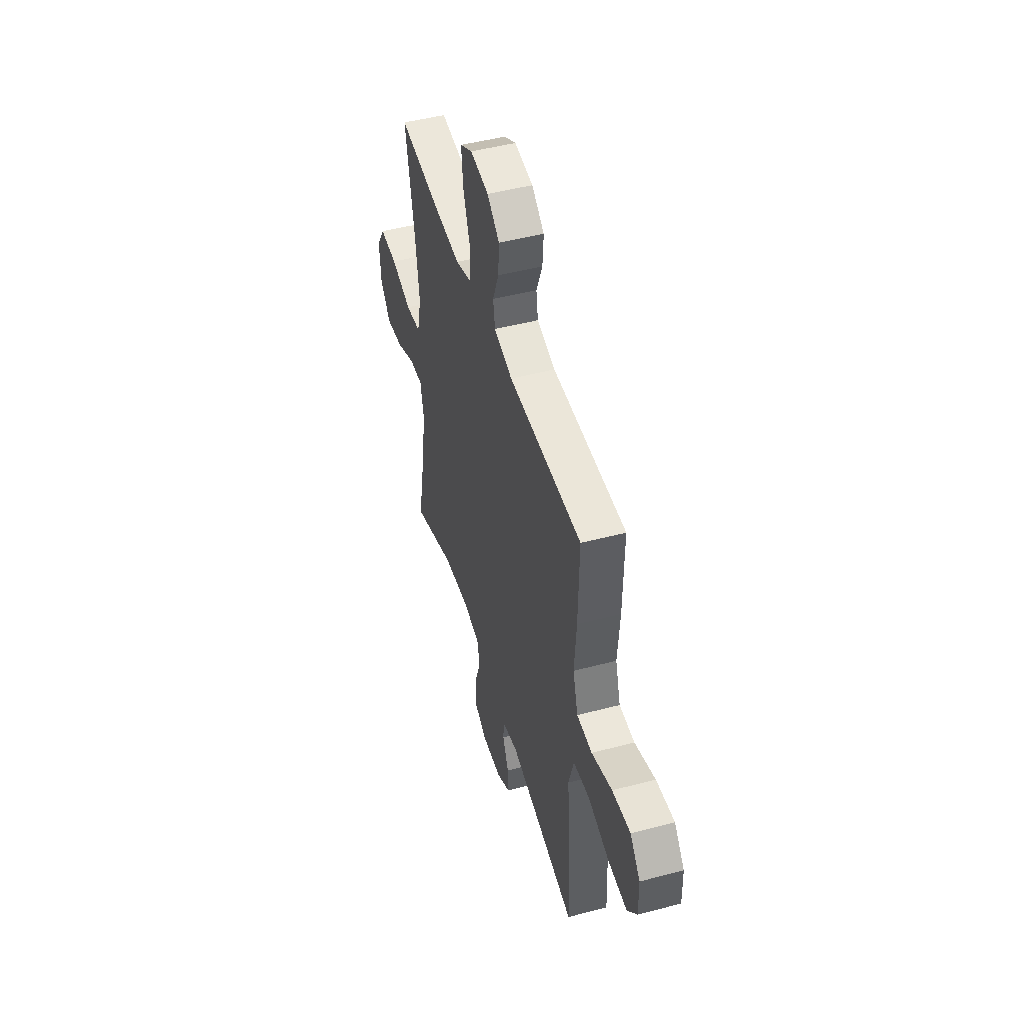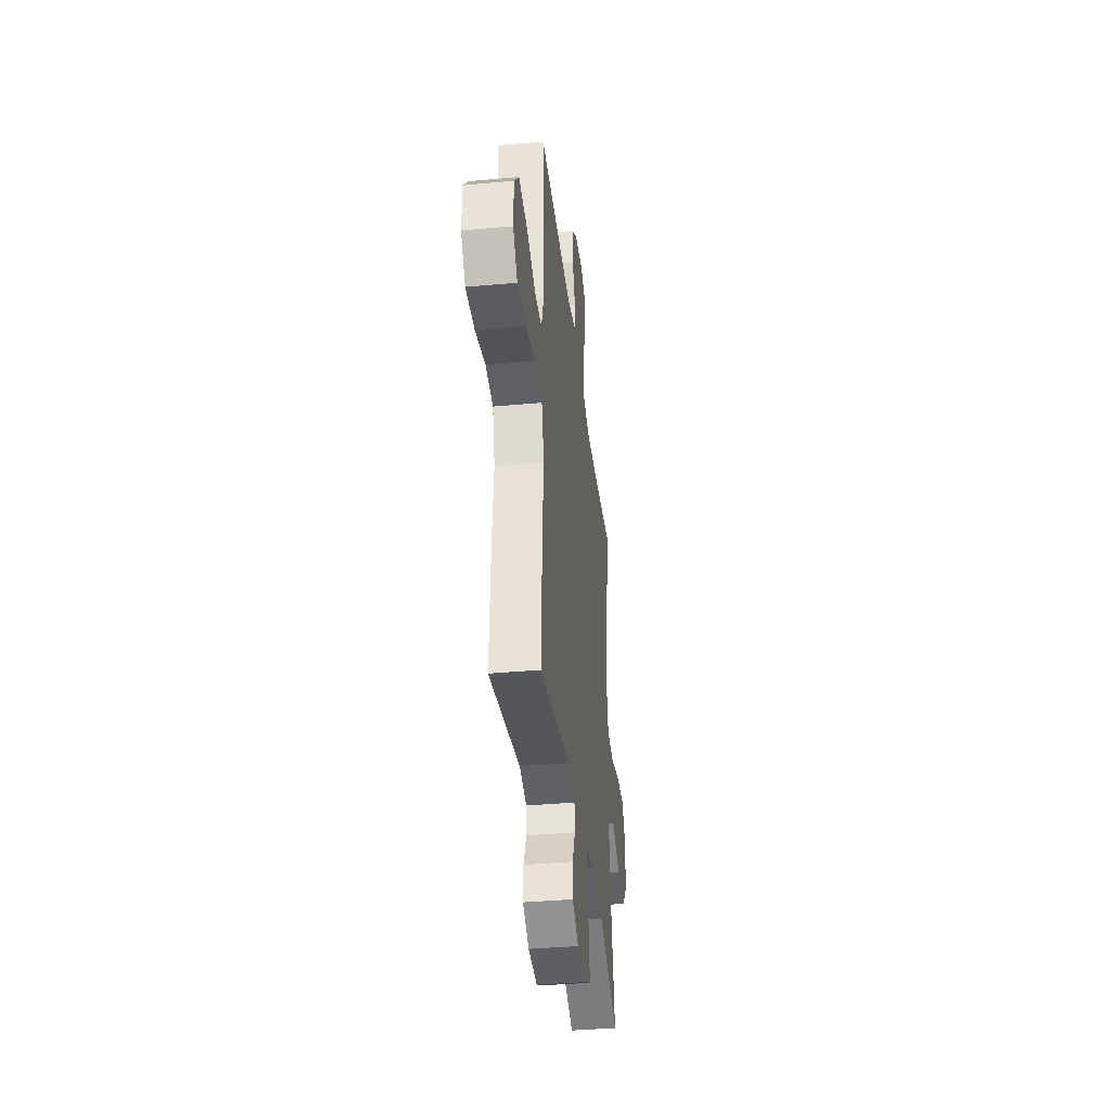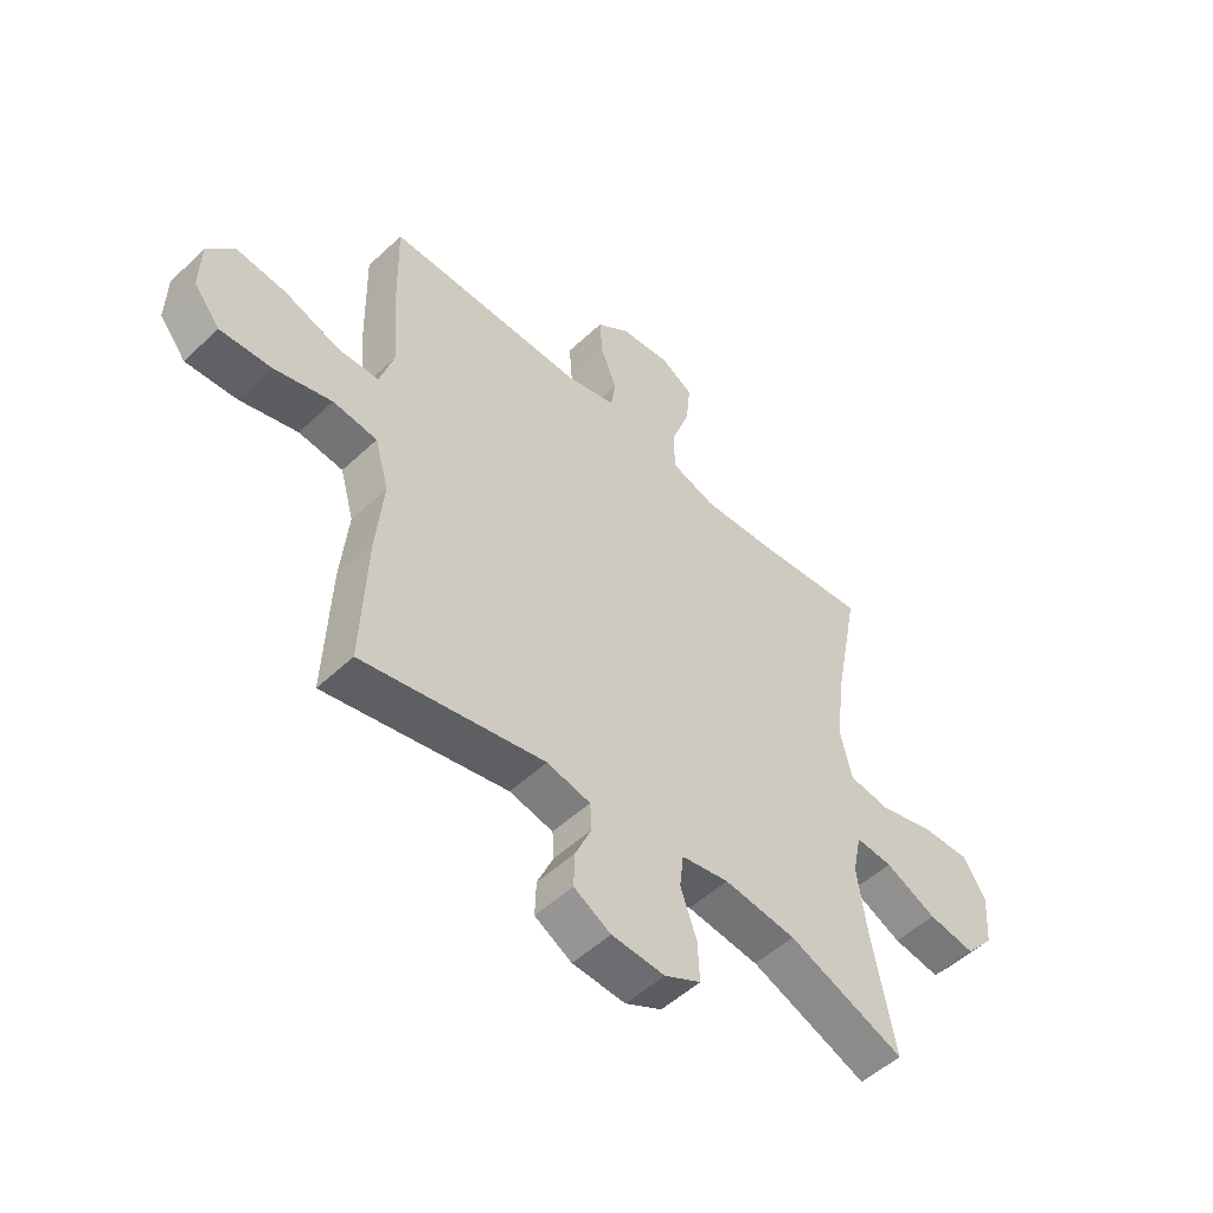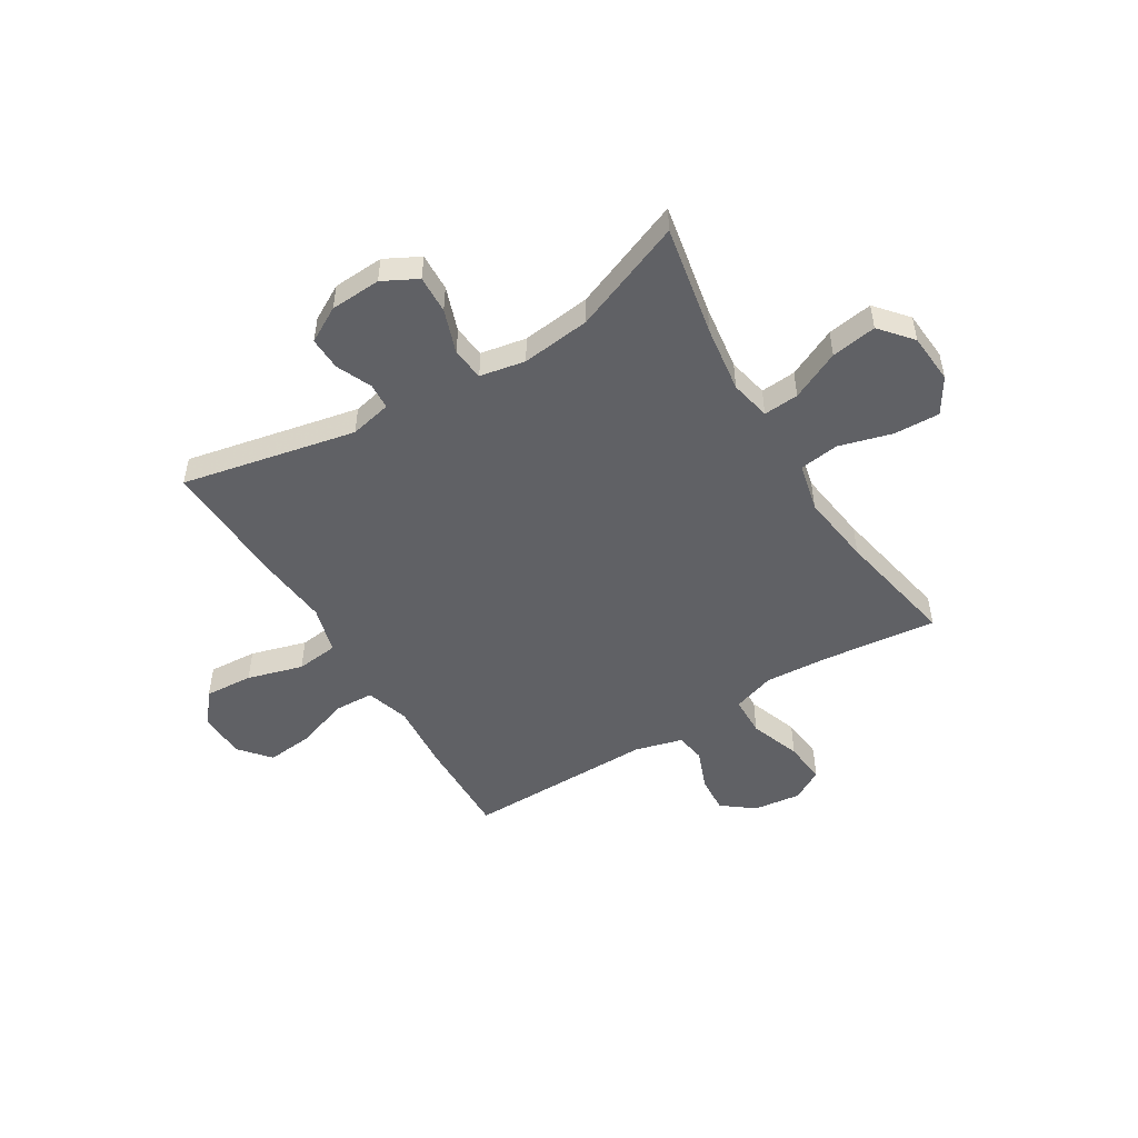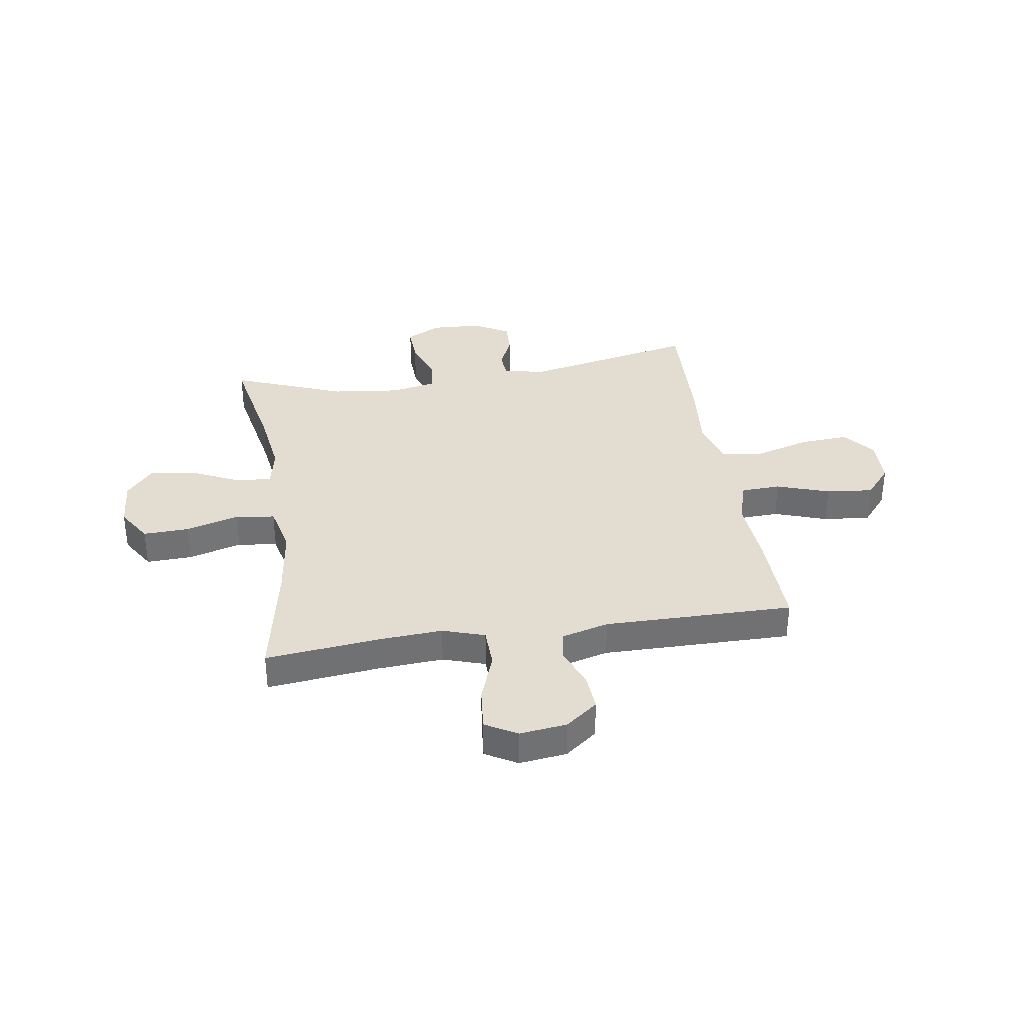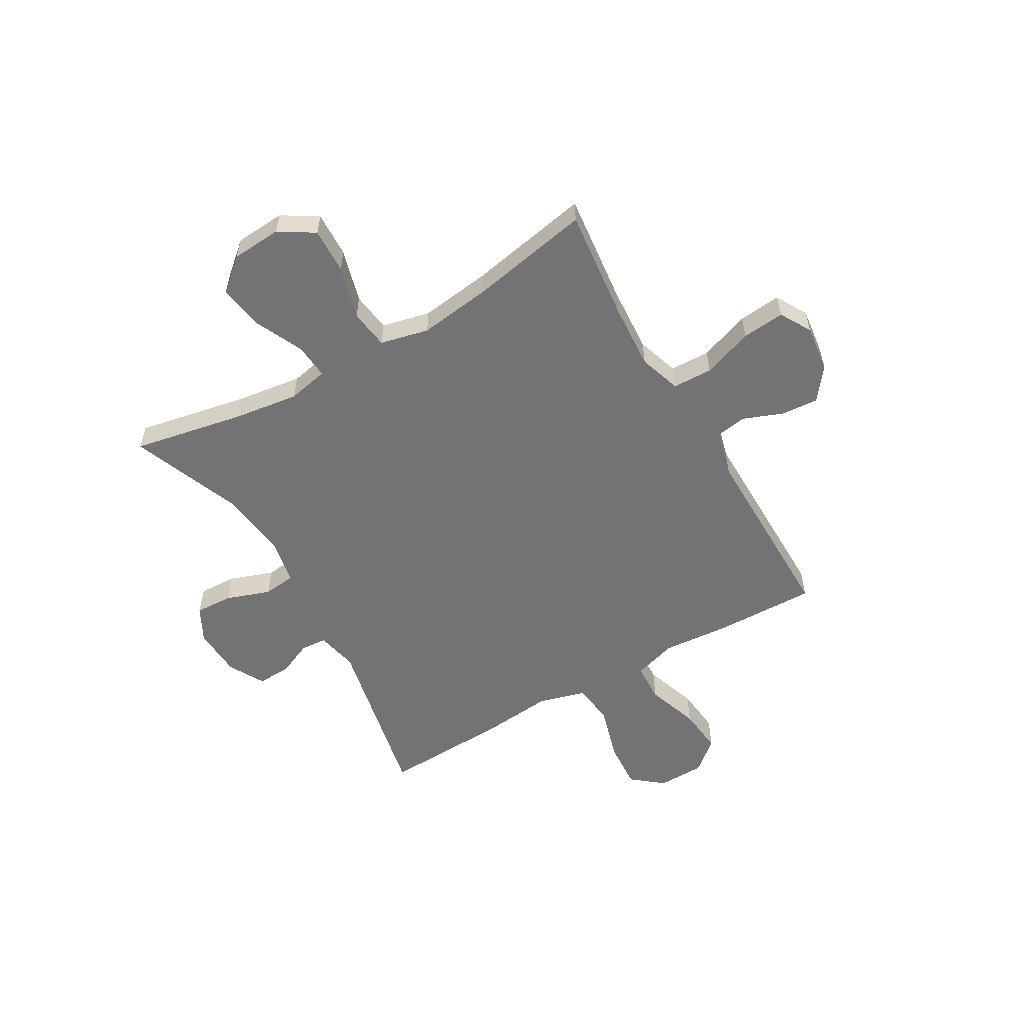
<metadata>
{"format":"obj","ext":"obj","renderer":"f3d","projection":"perspective","resolution":1024,"background":"white","views":[{"elev":48.1,"azim":73.5,"up":"+Z"},{"elev":-37.9,"azim":96.6,"up":"+Z"},{"elev":-52.1,"azim":135.2,"up":"+Z"},{"elev":-50.2,"azim":-148.6,"up":"+Y"},{"elev":35.1,"azim":-8.8,"up":"+Y"},{"elev":-56.0,"azim":-60.0,"up":"+Y"}]}
</metadata>
<code>
v -0.5 0.07 -0.5
v -0.46 0.07 -0.292
v -0.443 0.07 -0.168
v -0.459 0.07 -0.092
v -0.525 0.07 -0.097
v -0.617 0.07 -0.14
v -0.702 0.07 -0.153
v -0.753 0.07 -0.093
v -0.76 0.07 0.001
v -0.719 0.07 0.067
v -0.633 0.07 0.064
v -0.533 0.07 0.036
v -0.459 0.07 0.046
v -0.438 0.07 0.137
v -0.456 0.07 0.272
v -0.5 0.07 0.5
v -0.29 0.07 0.477
v -0.166 0.07 0.469
v -0.087 0.07 0.495
v -0.085 0.07 0.57
v -0.119 0.07 0.665
v -0.127 0.07 0.745
v -0.068 0.07 0.779
v 0.021 0.07 0.768
v 0.081 0.07 0.722
v 0.076 0.07 0.652
v 0.047 0.07 0.577
v 0.056 0.07 0.521
v 0.145 0.07 0.497
v 0.5 0.07 0.5
v 0.496 0.07 0.309
v 0.486 0.07 0.183
v 0.511 0.07 0.101
v 0.585 0.07 0.098
v 0.684 0.07 0.132
v 0.772 0.07 0.141
v 0.821 0.07 0.083
v 0.823 0.07 -0.005
v 0.776 0.07 -0.064
v 0.685 0.07 -0.058
v 0.581 0.07 -0.028
v 0.502 0.07 -0.037
v 0.477 0.07 -0.126
v 0.49 0.07 -0.259
v 0.5 0.07 -0.5
v 0.174 0.07 -0.432
v 0.096 0.07 -0.449
v 0.093 0.07 -0.498
v 0.122 0.07 -0.564
v 0.124 0.07 -0.626
v 0.058 0.07 -0.663
v -0.037 0.07 -0.668
v -0.102 0.07 -0.634
v -0.099 0.07 -0.563
v -0.07 0.07 -0.48
v -0.077 0.07 -0.419
v -0.162 0.07 -0.403
v -0.291 0.07 -0.418
v -0.5 0 -0.5
v -0.46 0 -0.292
v -0.443 0 -0.168
v -0.459 0 -0.092
v -0.525 0 -0.097
v -0.617 0 -0.14
v -0.702 0 -0.153
v -0.753 0 -0.093
v -0.76 0 0.001
v -0.719 0 0.067
v -0.633 0 0.064
v -0.533 0 0.036
v -0.459 0 0.046
v -0.438 0 0.137
v -0.456 0 0.272
v -0.5 0 0.5
v -0.29 0 0.477
v -0.166 0 0.469
v -0.087 0 0.495
v -0.085 0 0.57
v -0.119 0 0.665
v -0.127 0 0.745
v -0.068 0 0.779
v 0.021 0 0.768
v 0.081 0 0.722
v 0.076 0 0.652
v 0.047 0 0.577
v 0.056 0 0.521
v 0.145 0 0.497
v 0.5 0 0.5
v 0.496 0 0.309
v 0.486 0 0.183
v 0.511 0 0.101
v 0.585 0 0.098
v 0.684 0 0.132
v 0.772 0 0.141
v 0.821 0 0.083
v 0.823 0 -0.005
v 0.776 0 -0.064
v 0.685 0 -0.058
v 0.581 0 -0.028
v 0.502 0 -0.037
v 0.477 0 -0.126
v 0.49 0 -0.259
v 0.5 0 -0.5
v 0.174 0 -0.432
v 0.096 0 -0.449
v 0.093 0 -0.498
v 0.122 0 -0.564
v 0.124 0 -0.626
v 0.058 0 -0.663
v -0.037 0 -0.668
v -0.102 0 -0.634
v -0.099 0 -0.563
v -0.07 0 -0.48
v -0.077 0 -0.419
v -0.162 0 -0.403
v -0.291 0 -0.418
f 53 54 55
f 52 53 55
f 51 52 55
f 50 51 55
f 49 50 55
f 48 49 55
f 47 48 55 56
f 46 47 56 57
f 43 44 45 46
f 42 43 46 57
f 39 40 41
f 38 39 41
f 37 38 41
f 36 37 41
f 35 36 41
f 34 35 41
f 33 34 41 42
f 42 57 58
f 33 42 58
f 32 33 58
f 58 1 2
f 32 58 2
f 31 32 2
f 30 31 2
f 29 30 2
f 25 26 27
f 24 25 27
f 23 24 27
f 22 23 27
f 21 22 27
f 20 21 27
f 19 20 27 28
f 15 16 17
f 14 15 17 18
f 19 28 29
f 18 19 29
f 14 18 29
f 13 14 29
f 10 11 12
f 9 10 12
f 8 9 12
f 7 8 12
f 6 7 12
f 5 6 12
f 29 2 3
f 13 29 3 4
f 4 5 12 13
f 113 112 111
f 113 111 110
f 113 110 109
f 113 109 108
f 113 108 107
f 113 107 106
f 114 113 106 105
f 115 114 105 104
f 104 103 102 101
f 115 104 101 100
f 99 98 97
f 99 97 96
f 99 96 95
f 99 95 94
f 99 94 93
f 99 93 92
f 100 99 92 91
f 116 115 100
f 116 100 91
f 116 91 90
f 60 59 116
f 60 116 90
f 60 90 89
f 60 89 88
f 60 88 87
f 85 84 83
f 85 83 82
f 85 82 81
f 85 81 80
f 85 80 79
f 85 79 78
f 86 85 78 77
f 75 74 73
f 76 75 73 72
f 87 86 77
f 87 77 76
f 87 76 72
f 87 72 71
f 70 69 68
f 70 68 67
f 70 67 66
f 70 66 65
f 70 65 64
f 70 64 63
f 61 60 87
f 62 61 87 71
f 71 70 63 62
f 1 59 60 2
f 2 60 61 3
f 3 61 62 4
f 4 62 63 5
f 5 63 64 6
f 6 64 65 7
f 7 65 66 8
f 8 66 67 9
f 9 67 68 10
f 10 68 69 11
f 11 69 70 12
f 12 70 71 13
f 13 71 72 14
f 14 72 73 15
f 15 73 74 16
f 16 74 75 17
f 17 75 76 18
f 18 76 77 19
f 19 77 78 20
f 20 78 79 21
f 21 79 80 22
f 22 80 81 23
f 23 81 82 24
f 24 82 83 25
f 25 83 84 26
f 26 84 85 27
f 27 85 86 28
f 28 86 87 29
f 29 87 88 30
f 30 88 89 31
f 31 89 90 32
f 32 90 91 33
f 33 91 92 34
f 34 92 93 35
f 35 93 94 36
f 36 94 95 37
f 37 95 96 38
f 38 96 97 39
f 39 97 98 40
f 40 98 99 41
f 41 99 100 42
f 42 100 101 43
f 43 101 102 44
f 44 102 103 45
f 45 103 104 46
f 46 104 105 47
f 47 105 106 48
f 48 106 107 49
f 49 107 108 50
f 50 108 109 51
f 51 109 110 52
f 52 110 111 53
f 53 111 112 54
f 54 112 113 55
f 55 113 114 56
f 56 114 115 57
f 57 115 116 58
f 58 116 59 1

</code>
